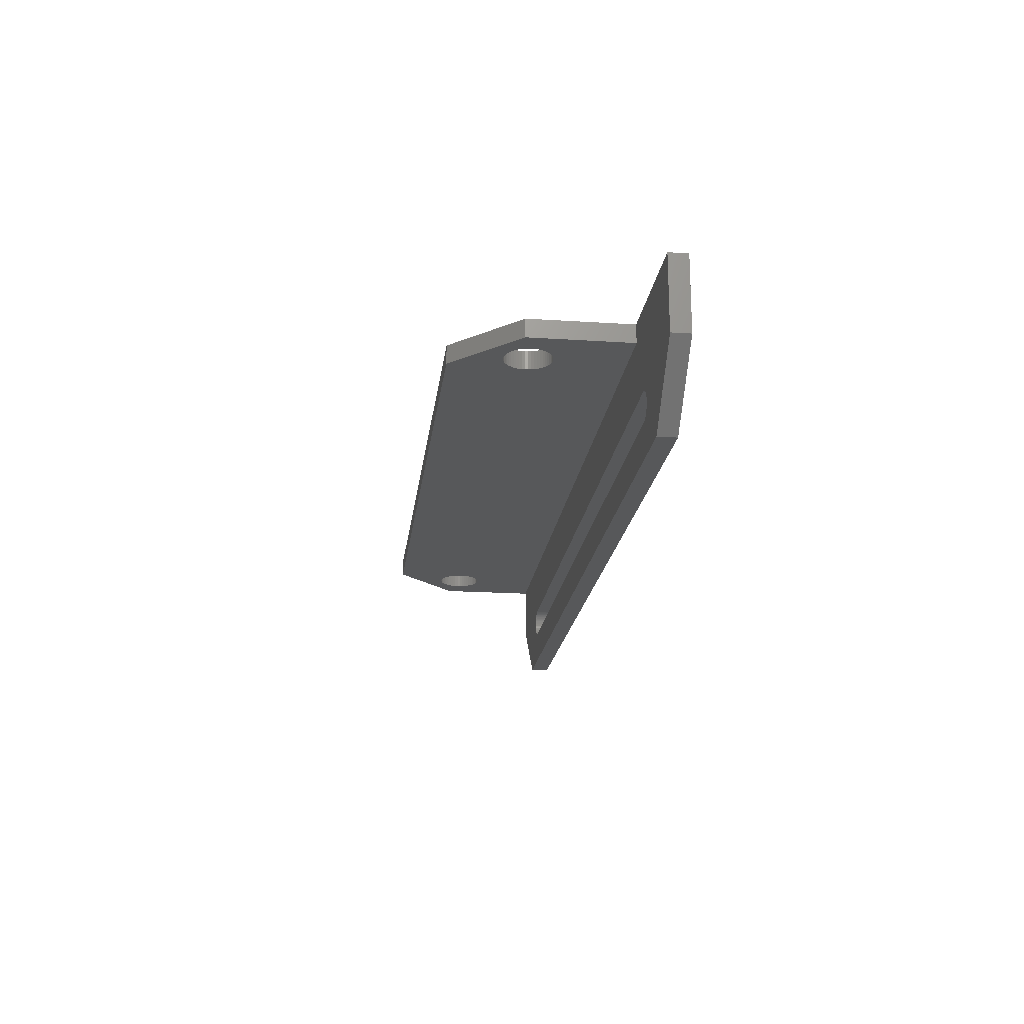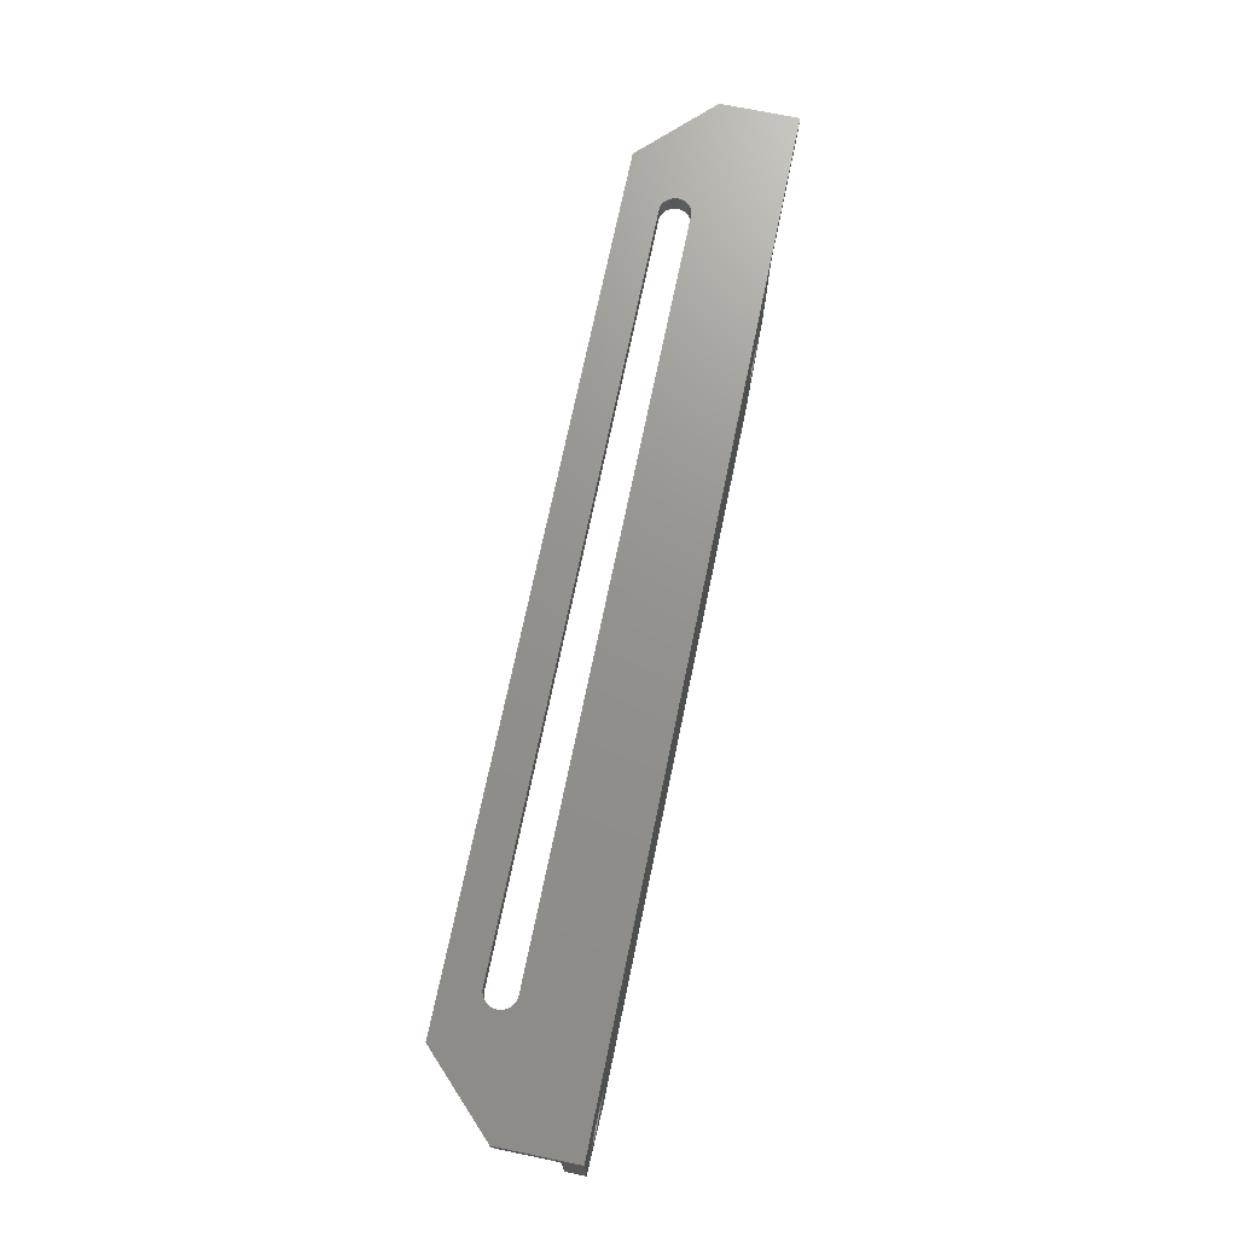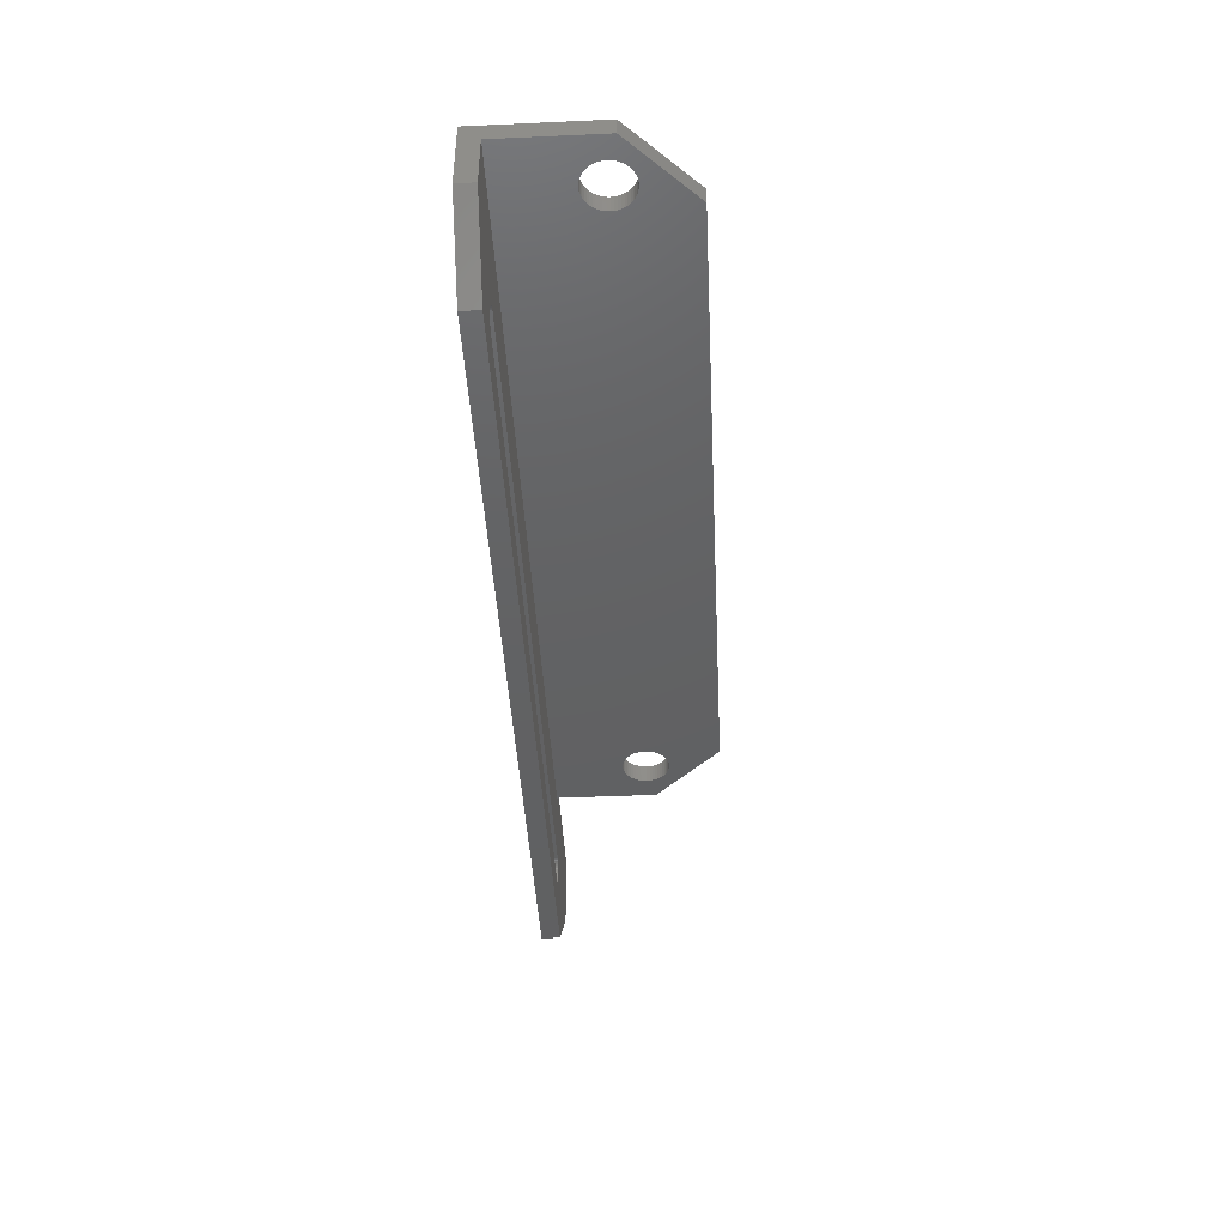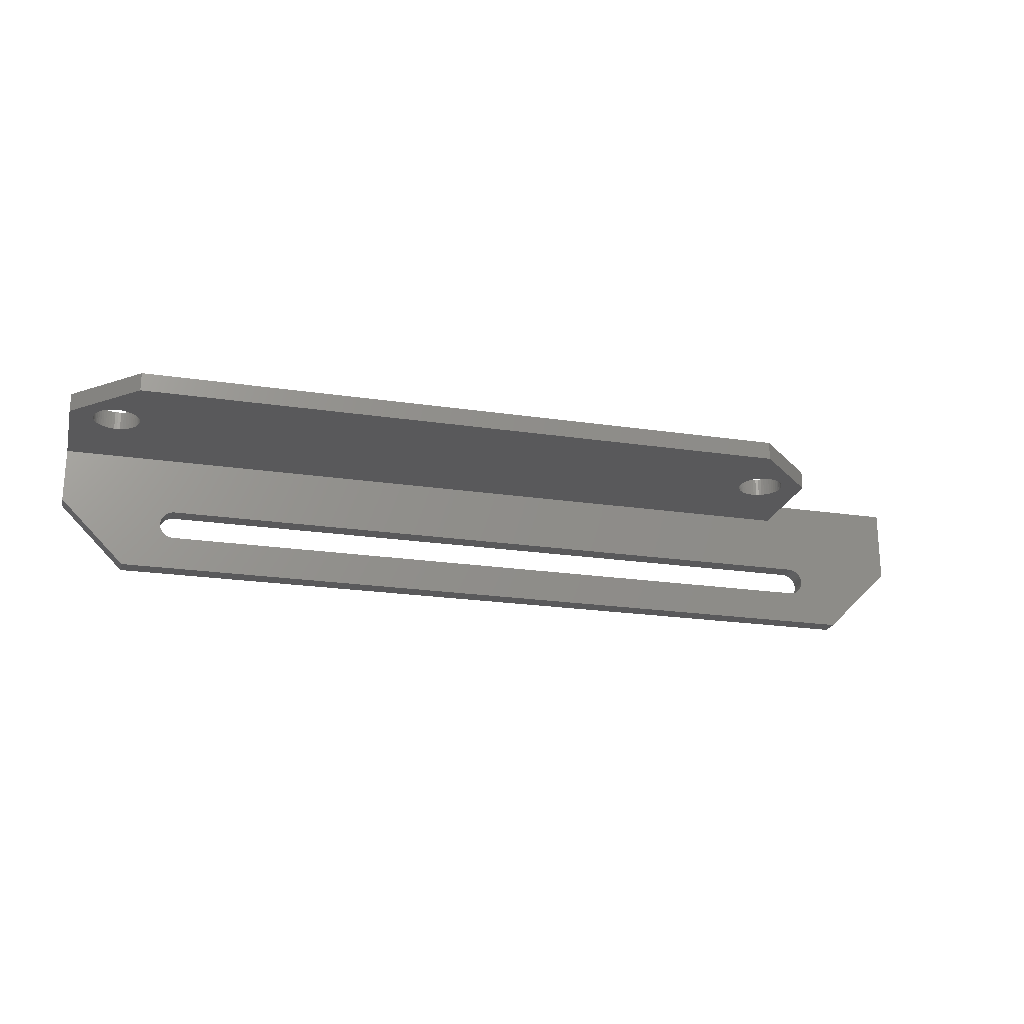
<metadata>
{"format":"stl","ext":"stl","renderer":"f3d","projection":"perspective","resolution":1024,"background":"white","views":[{"elev":-19.5,"azim":-96.9,"up":"+Y"},{"elev":71.6,"azim":101.7,"up":"+Z"},{"elev":-43.5,"azim":93.0,"up":"+Y"},{"elev":-22.0,"azim":165.4,"up":"+Y"}]}
</metadata>
<code>
# stl→obj: 322 verts, 652 faces
v 22.32 13 8.92
v 22.19 15 9.204
v 22.32 15 8.92
v 22.19 13 9.204
v 22.02 15 9.469
v 22.02 13 9.469
v 20.47 13 10.46
v 20.77 15 10.38
v 20.77 13 10.38
v 20.47 15 10.46
v 21.06 15 10.26
v 21.06 13 10.26
v 18.94 13 10.26
v 19.23 15 10.38
v 19.23 13 10.38
v 18.94 15 10.26
v 17.81 13 9.204
v 17.68 15 8.92
v 17.81 15 9.204
v 17.68 13 8.92
v 22.48 13 7.687
v 22.5 15 8
v 22.48 15 7.687
v 22.5 13 8
v 20.77 15 5.622
v 21.06 13 5.738
v 21.06 15 5.738
v 20.77 13 5.622
v 21.59 13 9.926
v 21.82 15 9.711
v 21.82 13 9.711
v 21.59 15 9.926
v 20.16 13 10.5
v 20.16 15 10.5
v 17.52 13 8.313
v 17.5 15 8
v 17.52 15 8.313
v 17.5 13 8
v 17.58 13 8.622
v 17.58 15 8.622
v 18.18 13 9.711
v 17.98 15 9.469
v 18.18 15 9.711
v 17.98 13 9.469
v 19.53 13 10.46
v 19.84 15 10.5
v 19.84 13 10.5
v 19.53 15 10.46
v 18.41 15 9.926
v 18.41 13 9.926
v 21.34 15 5.889
v 21.59 13 6.074
v 21.59 15 6.074
v 21.34 13 5.889
v 22.19 13 6.796
v 22.32 15 7.08
v 22.19 15 6.796
v 22.32 13 7.08
v 19.53 15 5.544
v 19.84 13 5.505
v 19.84 15 5.505
v 19.53 13 5.544
v 20.47 15 5.544
v 20.47 13 5.544
v 22.42 13 8.622
v 22.42 15 8.622
v 21.34 13 10.11
v 21.34 15 10.11
v 18.66 13 10.11
v 18.66 15 10.11
v 22.48 15 8.313
v 22.48 13 8.313
v 21.82 13 6.289
v 22.02 15 6.531
v 21.82 15 6.289
v 22.02 13 6.531
v 19.23 15 5.622
v 19.23 13 5.622
v 17.52 15 7.687
v 17.52 13 7.687
v 17.58 15 7.378
v 17.58 13 7.378
v 17.68 13 7.08
v 17.81 15 6.796
v 17.68 15 7.08
v 17.81 13 6.796
v 20.16 15 5.505
v 20.16 13 5.505
v 22.42 15 7.378
v 22.42 13 7.378
v 18.94 15 5.738
v 18.94 13 5.738
v 18.18 15 6.289
v 18.41 13 6.074
v 18.41 15 6.074
v 18.18 13 6.289
v 18.66 13 5.889
v 18.66 15 5.889
v 17.98 13 6.531
v 17.98 15 6.531
v 96.34 13 10.11
v 96.59 15 9.926
v 96.59 13 9.926
v 96.34 15 10.11
v 94.23 15 5.622
v 94.53 13 5.544
v 94.53 15 5.544
v 94.23 13 5.622
v 93.94 13 10.26
v 94.23 15 10.38
v 94.23 13 10.38
v 93.94 15 10.26
v 92.81 13 9.204
v 92.68 15 8.92
v 92.81 15 9.204
v 92.68 13 8.92
v 97.32 13 8.92
v 97.19 15 9.204
v 97.32 15 8.92
v 97.19 13 9.204
v 97.02 15 9.469
v 97.02 13 9.469
v 96.82 15 9.711
v 96.82 13 9.711
v 95.77 13 10.38
v 96.06 15 10.26
v 96.06 13 10.26
v 95.77 15 10.38
v 95.47 13 10.46
v 95.47 15 10.46
v 95.16 13 10.5
v 95.16 15 10.5
v 92.52 13 8.313
v 92.5 15 8
v 92.52 15 8.313
v 92.5 13 8
v 93.18 13 9.711
v 92.98 15 9.469
v 93.18 15 9.711
v 92.98 13 9.469
v 94.53 13 10.46
v 94.84 15 10.5
v 94.84 13 10.5
v 94.53 15 10.46
v 93.41 15 9.926
v 93.41 13 9.926
v 97.48 13 7.687
v 97.5 15 8
v 97.48 15 7.687
v 97.5 13 8
v 95.16 15 5.505
v 95.47 13 5.544
v 95.47 15 5.544
v 95.16 13 5.505
v 96.82 13 6.289
v 97.02 15 6.531
v 96.82 15 6.289
v 97.02 13 6.531
v 94.84 13 5.505
v 94.84 15 5.505
v 93.41 15 6.074
v 93.66 13 5.889
v 93.66 15 5.889
v 93.41 13 6.074
v 97.48 13 8.313
v 97.42 15 8.622
v 97.48 15 8.313
v 97.42 13 8.622
v 92.58 15 8.622
v 92.58 13 8.622
v 93.66 15 10.11
v 93.66 13 10.11
v 95.77 13 5.622
v 95.77 15 5.622
v 96.59 15 6.074
v 96.59 13 6.074
v 96.06 15 5.738
v 96.34 13 5.889
v 96.34 15 5.889
v 96.06 13 5.738
v 97.19 13 6.796
v 97.32 15 7.08
v 97.19 15 6.796
v 97.32 13 7.08
v 93.94 15 5.738
v 93.94 13 5.738
v 92.68 13 7.08
v 92.81 15 6.796
v 92.68 15 7.08
v 92.81 13 6.796
v 92.52 13 7.687
v 92.58 15 7.378
v 92.52 15 7.687
v 92.58 13 7.378
v 93.18 15 6.289
v 93.18 13 6.289
v 92.98 15 6.531
v 92.98 13 6.531
v 97.42 13 7.378
v 97.42 15 7.378
v 0 7.071 18
v 0 15 20
v 0 15 18
v 0 7.071 20
v 88.63 6.261 20
v 100 7.071 20
v 100 15 20
v 89.04 5.394 20
v 89 5.585 20
v 89.05 5.2 20
v 92.93 0 20
v 88.94 5.771 20
v 88.86 5.947 20
v 88.75 6.111 20
v 88.49 6.394 20
v 88.33 6.509 20
v 88.16 6.602 20
v 87.98 6.674 20
v 87.79 6.723 20
v 87.6 6.747 20
v 12.4 6.747 20
v 10.95 5.2 20
v 10.96 5.394 20
v 11 5.585 20
v 11.06 5.771 20
v 11.14 5.947 20
v 11.25 6.111 20
v 12.21 6.723 20
v 12.02 6.674 20
v 11.84 6.602 20
v 11.67 6.509 20
v 11.51 6.394 20
v 11.37 6.261 20
v 7.071 0 20
v 89.04 5.006 20
v 89 4.815 20
v 88.94 4.629 20
v 88.86 4.453 20
v 88.75 4.289 20
v 88.63 4.139 20
v 88.49 4.006 20
v 88.33 3.891 20
v 88.16 3.798 20
v 87.98 3.726 20
v 87.79 3.677 20
v 87.6 3.653 20
v 12.4 3.653 20
v 12.21 3.677 20
v 12.02 3.726 20
v 11.84 3.798 20
v 11.67 3.891 20
v 11.51 4.006 20
v 11.37 4.139 20
v 11.25 4.289 20
v 11.14 4.453 20
v 11.06 4.629 20
v 11 4.815 20
v 10.96 5.006 20
v 100 13 18
v 100 15 7.071
v 100 7.071 18
v 100 13 7.071
v 22.07 13 0
v 92.93 15 0
v 92.93 13 0
v 22.07 15 0
v 7.071 0 18
v 92.93 0 18
v 15 15 18
v 15 15 7.071
v 89.04 5.006 18
v 89.05 5.2 18
v 89 4.815 18
v 88.94 4.629 18
v 88.86 4.453 18
v 88.75 4.289 18
v 88.63 4.139 18
v 88.49 4.006 18
v 88.33 3.891 18
v 88.16 3.798 18
v 87.98 3.726 18
v 87.79 3.677 18
v 87.6 3.653 18
v 12.4 3.653 18
v 10.96 5.006 18
v 10.95 5.2 18
v 11 4.815 18
v 11.06 4.629 18
v 11.14 4.453 18
v 11.25 4.289 18
v 11.37 4.139 18
v 11.51 4.006 18
v 11.67 3.891 18
v 11.84 3.798 18
v 12.02 3.726 18
v 12.21 3.677 18
v 89.04 5.394 18
v 89 5.585 18
v 88.94 5.771 18
v 88.86 5.947 18
v 88.75 6.111 18
v 88.63 6.261 18
v 88.49 6.394 18
v 88.33 6.509 18
v 88.16 6.602 18
v 87.98 6.674 18
v 87.79 6.723 18
v 87.6 6.747 18
v 15 13 18
v 12.4 6.747 18
v 12.21 6.723 18
v 12.02 6.674 18
v 11.84 6.602 18
v 11.67 6.509 18
v 11.51 6.394 18
v 11.37 6.261 18
v 11.25 6.111 18
v 11.14 5.947 18
v 11.06 5.771 18
v 10.96 5.394 18
v 11 5.585 18
v 15 13 7.071
f 1 2 3
f 2 1 4
f 4 5 2
f 5 4 6
f 7 8 9
f 8 7 10
f 9 11 12
f 11 9 8
f 13 14 15
f 14 13 16
f 17 18 19
f 18 17 20
f 21 22 23
f 22 21 24
f 25 26 27
f 26 25 28
f 29 30 31
f 30 29 32
f 33 10 7
f 10 33 34
f 35 36 37
f 36 35 38
f 39 37 40
f 37 39 35
f 41 42 43
f 42 41 44
f 45 46 47
f 46 45 48
f 41 49 50
f 49 41 43
f 51 52 53
f 52 51 54
f 55 56 57
f 56 55 58
f 59 60 61
f 60 59 62
f 63 28 25
f 28 63 64
f 65 3 66
f 3 65 1
f 6 30 5
f 30 6 31
f 47 34 33
f 34 47 46
f 67 32 29
f 32 67 68
f 12 68 67
f 68 12 11
f 20 40 18
f 40 20 39
f 44 19 42
f 19 44 17
f 15 48 45
f 48 15 14
f 69 16 13
f 16 69 70
f 50 70 69
f 70 50 49
f 24 71 22
f 71 24 72
f 73 74 75
f 74 73 76
f 76 57 74
f 57 76 55
f 77 62 59
f 62 77 78
f 38 79 36
f 79 38 80
f 80 81 79
f 81 80 82
f 83 84 85
f 84 83 86
f 87 64 63
f 64 87 88
f 53 73 75
f 73 53 52
f 72 66 71
f 66 72 65
f 58 89 56
f 89 58 90
f 91 78 77
f 78 91 92
f 82 85 81
f 85 82 83
f 27 54 51
f 54 27 26
f 90 23 89
f 23 90 21
f 93 94 95
f 94 93 96
f 61 88 87
f 88 61 60
f 95 97 98
f 97 95 94
f 98 92 91
f 92 98 97
f 99 93 100
f 93 99 96
f 86 100 84
f 100 86 99
f 101 102 103
f 102 101 104
f 105 106 107
f 106 105 108
f 109 110 111
f 110 109 112
f 113 114 115
f 114 113 116
f 117 118 119
f 118 117 120
f 120 121 118
f 121 120 122
f 103 123 124
f 123 103 102
f 125 126 127
f 126 125 128
f 129 128 125
f 128 129 130
f 131 130 129
f 130 131 132
f 133 134 135
f 134 133 136
f 137 138 139
f 138 137 140
f 141 142 143
f 142 141 144
f 137 145 146
f 145 137 139
f 147 148 149
f 148 147 150
f 151 152 153
f 152 151 154
f 155 156 157
f 156 155 158
f 107 159 160
f 159 107 106
f 161 162 163
f 162 161 164
f 165 166 167
f 166 165 168
f 168 119 166
f 119 168 117
f 122 123 121
f 123 122 124
f 127 104 101
f 104 127 126
f 143 132 131
f 132 143 142
f 116 169 114
f 169 116 170
f 170 135 169
f 135 170 133
f 140 115 138
f 115 140 113
f 111 144 141
f 144 111 110
f 146 171 172
f 171 146 145
f 172 112 109
f 112 172 171
f 150 167 148
f 167 150 165
f 153 173 174
f 173 153 152
f 175 155 157
f 155 175 176
f 177 178 179
f 178 177 180
f 181 182 183
f 182 181 184
f 160 154 151
f 154 160 159
f 185 108 105
f 108 185 186
f 187 188 189
f 188 187 190
f 191 192 193
f 192 191 194
f 195 164 161
f 164 195 196
f 190 197 188
f 197 190 198
f 136 193 134
f 193 136 191
f 199 149 200
f 149 199 147
f 184 200 182
f 200 184 199
f 174 180 177
f 180 174 173
f 179 176 175
f 176 179 178
f 158 183 156
f 183 158 181
f 163 186 185
f 186 163 162
f 194 189 192
f 189 194 187
f 198 195 197
f 195 198 196
f 201 202 203
f 202 201 204
f 205 206 207
f 208 206 209
f 206 210 211
f 210 206 208
f 206 212 209
f 206 213 212
f 206 214 213
f 206 205 214
f 207 215 205
f 207 216 215
f 207 217 216
f 207 218 217
f 207 219 218
f 207 220 219
f 207 221 220
f 204 222 223
f 204 223 224
f 204 224 225
f 204 225 226
f 204 226 227
f 202 221 207
f 202 228 221
f 202 229 228
f 202 230 229
f 202 231 230
f 202 232 231
f 202 233 232
f 204 233 202
f 233 204 227
f 222 204 234
f 235 211 210
f 236 211 235
f 237 211 236
f 238 211 237
f 239 211 238
f 240 211 239
f 241 211 240
f 242 211 241
f 243 211 242
f 244 211 243
f 245 211 244
f 246 211 245
f 247 211 246
f 247 234 211
f 248 234 247
f 249 234 248
f 250 234 249
f 251 234 250
f 252 234 251
f 253 234 252
f 254 234 253
f 255 234 254
f 256 234 255
f 257 234 256
f 258 234 257
f 234 258 222
f 207 259 260
f 206 259 207
f 259 206 261
f 260 259 262
f 263 264 265
f 264 263 266
f 267 211 234
f 211 267 268
f 110 207 144
f 207 10 34
f 112 207 110
f 207 8 10
f 171 207 112
f 207 11 8
f 145 207 171
f 207 68 11
f 139 207 145
f 207 32 68
f 30 207 139
f 207 30 32
f 138 30 139
f 138 5 30
f 115 5 138
f 115 2 5
f 114 2 115
f 114 3 2
f 169 3 114
f 169 66 3
f 135 66 169
f 135 71 66
f 134 71 135
f 134 22 71
f 193 22 134
f 193 23 22
f 264 193 192
f 193 264 23
f 264 192 189
f 266 23 264
f 264 189 188
f 23 266 89
f 264 188 197
f 89 266 56
f 264 197 195
f 56 266 57
f 264 195 161
f 57 266 74
f 264 161 163
f 74 266 75
f 264 163 185
f 75 266 53
f 264 185 105
f 53 266 51
f 264 105 107
f 51 266 27
f 264 107 160
f 27 266 25
f 207 269 202
f 142 207 132
f 207 130 132
f 207 128 130
f 207 126 128
f 207 104 126
f 207 102 104
f 207 123 102
f 207 121 123
f 260 121 207
f 121 260 118
f 118 260 119
f 119 260 166
f 166 260 167
f 167 260 148
f 148 260 149
f 149 260 200
f 260 182 200
f 260 183 182
f 260 156 183
f 260 157 156
f 260 175 157
f 260 179 175
f 264 179 260
f 179 264 177
f 264 160 151
f 25 266 63
f 63 266 87
f 153 264 151
f 174 264 153
f 177 264 174
f 202 269 203
f 144 207 142
f 207 34 269
f 46 269 34
f 48 269 46
f 14 269 48
f 16 269 14
f 70 269 16
f 49 269 70
f 43 269 49
f 42 269 43
f 270 42 19
f 270 19 18
f 270 18 40
f 270 40 37
f 270 37 36
f 270 36 79
f 270 79 81
f 42 270 269
f 85 270 81
f 84 270 85
f 100 270 84
f 93 270 100
f 95 270 93
f 98 270 95
f 266 98 91
f 266 91 77
f 98 266 270
f 59 266 77
f 61 266 59
f 87 266 61
f 268 271 272
f 268 273 271
f 268 274 273
f 268 275 274
f 268 276 275
f 268 277 276
f 268 278 277
f 268 279 278
f 268 280 279
f 268 281 280
f 268 282 281
f 268 283 282
f 268 284 283
f 285 267 286
f 287 267 285
f 288 267 287
f 289 267 288
f 290 267 289
f 291 267 290
f 292 267 291
f 293 267 292
f 294 267 293
f 295 267 294
f 296 267 295
f 284 267 296
f 267 284 268
f 272 261 268
f 261 272 297
f 298 261 297
f 299 261 298
f 300 261 299
f 301 261 300
f 261 301 259
f 302 259 301
f 303 259 302
f 304 259 303
f 305 259 304
f 306 259 305
f 307 259 306
f 308 259 307
f 308 309 259
f 310 309 308
f 311 309 310
f 312 309 311
f 313 309 312
f 314 309 313
f 203 309 314
f 203 314 315
f 203 315 316
f 201 316 317
f 201 317 318
f 201 318 319
f 201 286 267
f 286 201 320
f 320 201 321
f 321 201 319
f 316 201 203
f 309 203 269
f 12 309 9
f 259 141 143
f 67 309 12
f 259 111 141
f 29 309 67
f 259 109 111
f 31 309 29
f 259 172 109
f 309 31 259
f 259 146 172
f 137 259 31
f 259 137 146
f 6 137 31
f 6 140 137
f 4 140 6
f 4 113 140
f 1 113 4
f 1 116 113
f 65 116 1
f 65 170 116
f 72 170 65
f 72 133 170
f 24 133 72
f 24 136 133
f 21 136 24
f 21 191 136
f 263 21 90
f 21 263 191
f 263 90 58
f 265 191 263
f 263 58 55
f 191 265 194
f 263 55 76
f 194 265 187
f 263 76 73
f 187 265 190
f 263 73 52
f 190 265 198
f 263 52 54
f 198 265 196
f 263 54 26
f 196 265 164
f 263 26 28
f 164 265 162
f 263 28 64
f 162 265 186
f 263 64 88
f 186 265 108
f 33 309 47
f 309 45 47
f 309 15 45
f 309 13 15
f 309 69 13
f 309 50 69
f 309 41 50
f 309 44 41
f 322 44 309
f 44 322 17
f 17 322 20
f 20 322 39
f 39 322 35
f 35 322 38
f 38 322 80
f 80 322 82
f 322 83 82
f 322 86 83
f 322 99 86
f 322 96 99
f 322 94 96
f 322 97 94
f 263 97 322
f 97 263 92
f 263 88 60
f 108 265 106
f 106 265 159
f 62 263 60
f 78 263 62
f 92 263 78
f 7 309 33
f 9 309 7
f 131 259 143
f 129 259 131
f 125 259 129
f 127 259 125
f 101 259 127
f 103 259 101
f 124 259 103
f 122 259 124
f 262 122 120
f 262 120 117
f 262 117 168
f 262 168 165
f 262 165 150
f 262 150 147
f 262 147 199
f 122 262 259
f 184 262 199
f 181 262 184
f 158 262 181
f 155 262 158
f 176 262 155
f 178 262 176
f 265 178 180
f 265 180 173
f 178 265 262
f 152 265 173
f 154 265 152
f 159 265 154
f 310 220 221
f 220 310 308
f 313 229 230
f 229 313 312
f 224 319 225
f 319 224 321
f 283 247 246
f 247 283 284
f 301 205 302
f 205 301 214
f 306 217 218
f 217 306 305
f 222 320 223
f 320 222 286
f 226 317 227
f 317 226 318
f 311 221 228
f 221 311 310
f 316 232 233
f 232 316 315
f 273 235 271
f 235 273 236
f 280 244 243
f 244 280 281
f 275 237 274
f 237 275 238
f 277 239 276
f 239 277 240
f 253 290 254
f 290 253 291
f 295 250 249
f 250 295 294
f 297 209 298
f 209 297 208
f 298 212 299
f 212 298 209
f 304 215 216
f 215 304 303
f 305 216 217
f 216 305 304
f 308 219 220
f 219 308 307
f 258 286 222
f 286 258 285
f 223 321 224
f 321 223 320
f 225 318 226
f 318 225 319
f 312 228 229
f 228 312 311
f 314 230 231
f 230 314 313
f 315 231 232
f 231 315 314
f 227 316 233
f 316 227 317
f 272 208 297
f 208 272 210
f 282 246 245
f 246 282 283
f 274 236 273
f 236 274 237
f 281 245 244
f 245 281 282
f 279 243 242
f 243 279 280
f 277 241 240
f 241 277 278
f 276 238 275
f 238 276 239
f 257 285 258
f 285 257 287
f 292 253 252
f 253 292 291
f 299 213 300
f 213 299 212
f 300 214 301
f 214 300 213
f 303 205 215
f 205 303 302
f 307 218 219
f 218 307 306
f 278 242 241
f 242 278 279
f 255 288 256
f 288 255 289
f 256 287 257
f 287 256 288
f 293 252 251
f 252 293 292
f 294 251 250
f 251 294 293
f 284 248 247
f 248 284 296
f 296 249 248
f 249 296 295
f 271 210 272
f 210 271 235
f 254 289 255
f 289 254 290
f 267 204 201
f 204 267 234
f 211 261 206
f 261 211 268
f 322 269 270
f 269 322 309
f 263 270 266
f 270 263 322
f 262 264 260
f 264 262 265

</code>
